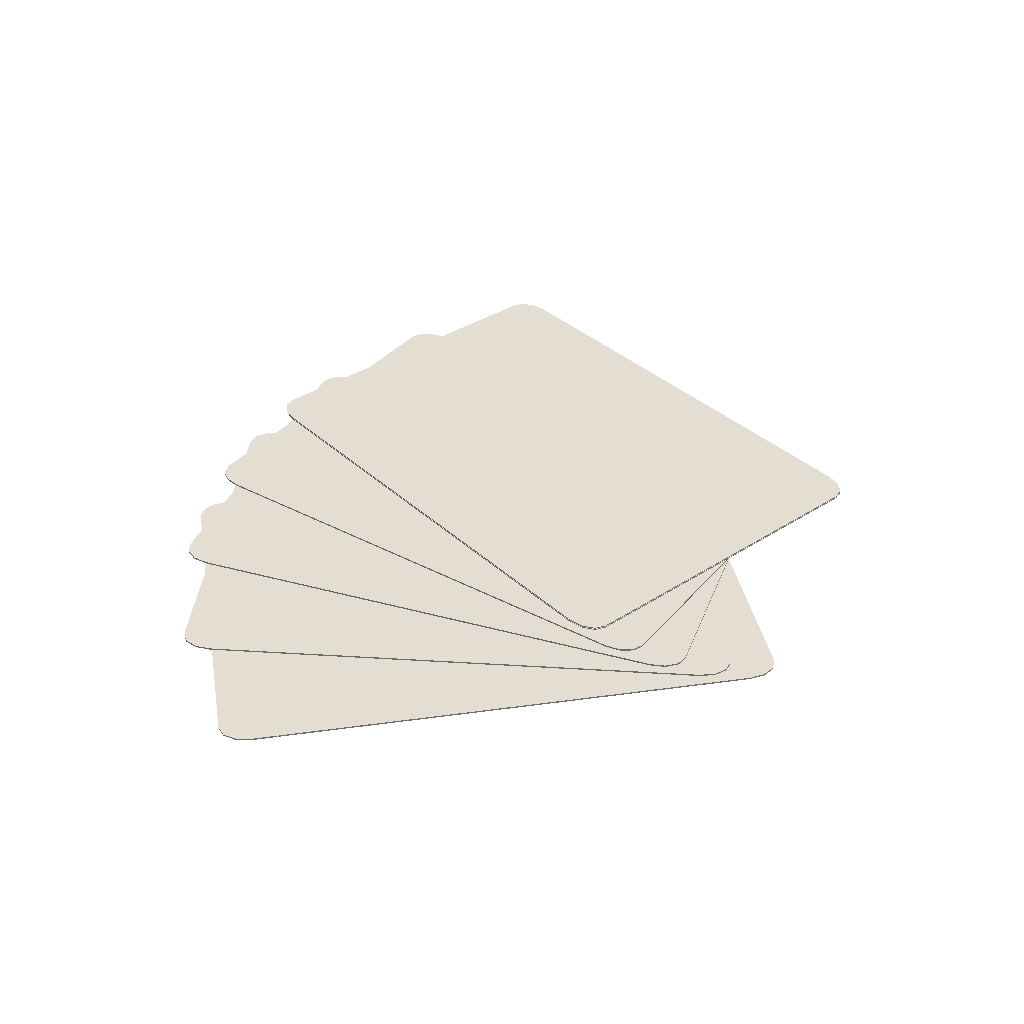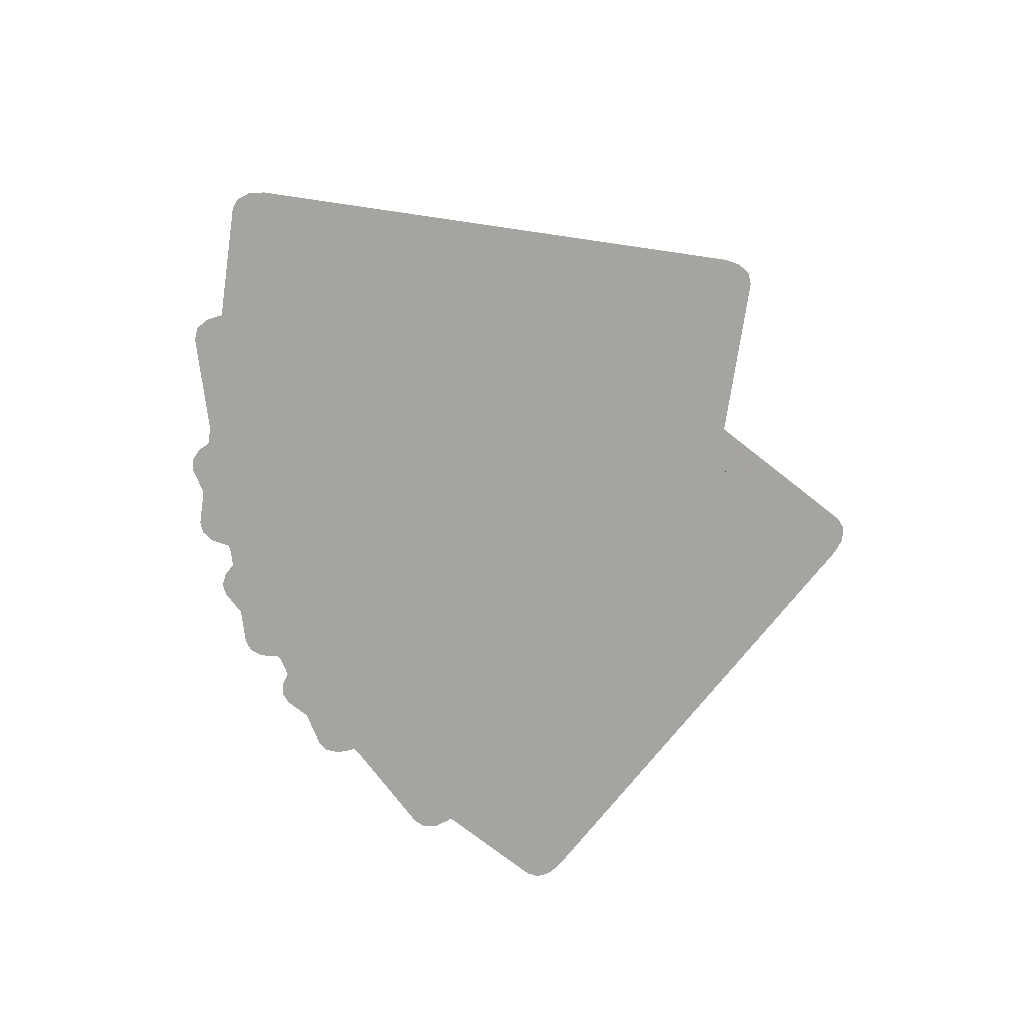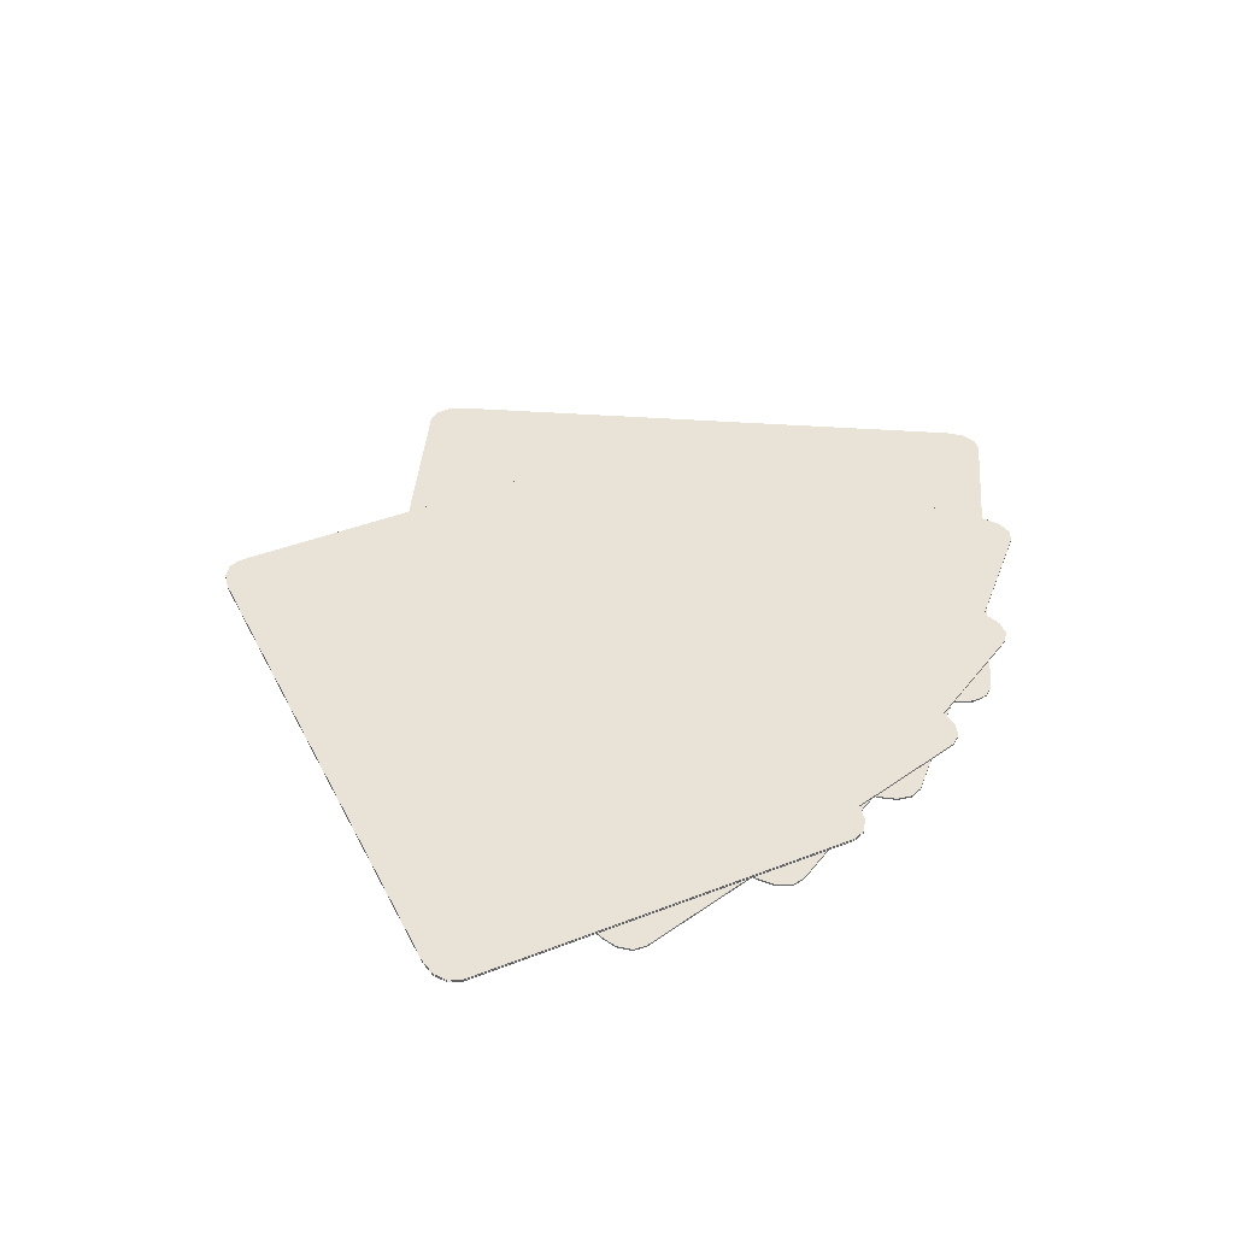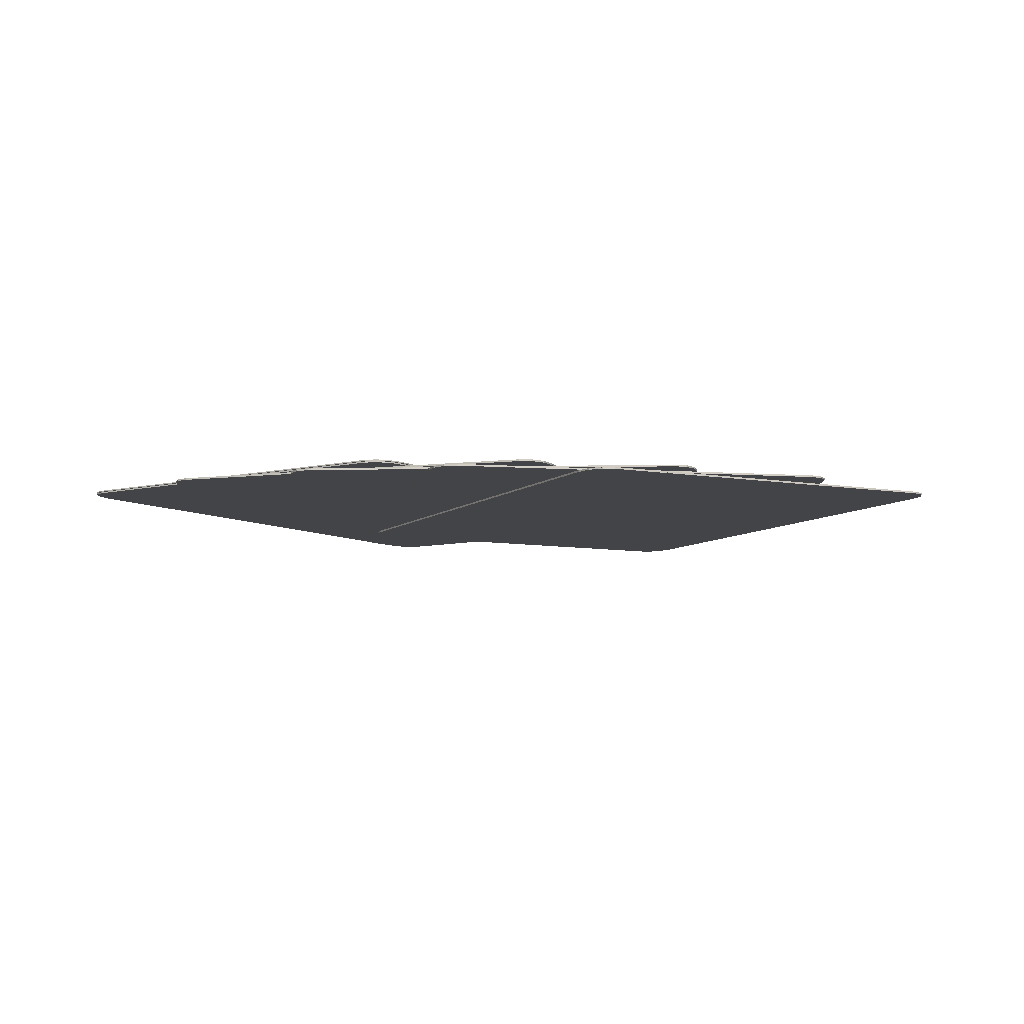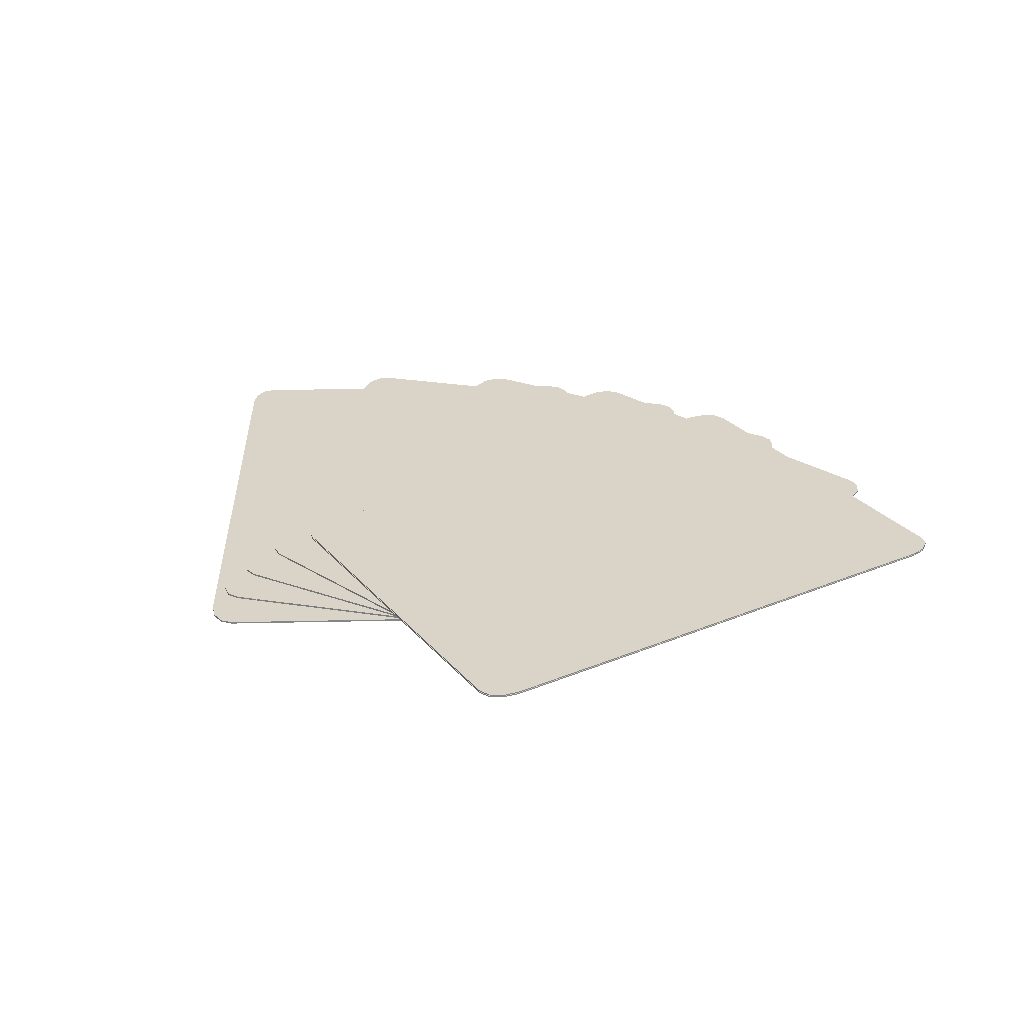
<metadata>
{"format":"obj","ext":"obj","renderer":"f3d","projection":"perspective","resolution":1024,"background":"white","views":[{"elev":36.2,"azim":-70.3,"up":"+Y"},{"elev":-73.3,"azim":-68.3,"up":"+Y"},{"elev":41.9,"azim":124.9,"up":"+Y"},{"elev":-8.0,"azim":-176.2,"up":"+Y"},{"elev":28.5,"azim":28.1,"up":"+Y"}]}
</metadata>
<code>
o Chandra.001
v -1.418 1.07 -0.6473
v -1.449 1.07 -0.9845
v -1.484 1.07 -0.7283
v -1.496 1.07 -0.8517
v 1.617 1.07 0.7855
v 1.309 1.07 0.927
v 1.525 1.07 0.8921
v 1.412 1.07 0.9439
v 1.082 1.07 -4.977
v 0.7744 1.07 -4.836
v 0.9789 1.07 -4.994
v 0.8662 1.07 -4.942
v 3.809 1.07 -3.403
v 3.84 1.07 -3.066
v 3.875 1.07 -3.322
v 3.887 1.07 -3.199
v -1.418 1.06 -0.6473
v -1.449 1.06 -0.9845
v -1.484 1.06 -0.7283
v -1.496 1.06 -0.8517
v 1.617 1.06 0.7855
v 1.309 1.06 0.927
v 1.525 1.06 0.8921
v 1.412 1.06 0.9439
v 1.082 1.06 -4.977
v 0.7744 1.06 -4.836
v 0.9789 1.06 -4.994
v 0.8662 1.06 -4.942
v 3.809 1.06 -3.403
v 3.84 1.06 -3.066
v 3.875 1.06 -3.322
v 3.887 1.06 -3.199
f 2 4 3 1 6 8 7 5 14 16 15 13 9 11 12 10
f 18 26 28 27 25 29 31 32 30 21 23 24 22 17 19 20
f 2 10 26 18
f 4 2 18 20
f 3 4 20 19
f 1 3 19 17
f 6 1 17 22
f 8 6 22 24
f 7 8 24 23
f 5 7 23 21
f 14 5 21 30
f 16 14 30 32
f 15 16 32 31
f 13 15 31 29
f 9 13 29 25
f 11 9 25 27
f 12 11 27 28
f 10 12 28 26
o Chandra
v -1.418 1.084 -0.6473
v -1.449 1.084 -0.9845
v -1.484 1.084 -0.7283
v -1.496 1.084 -0.8517
v 1.617 1.084 0.7855
v 1.309 1.084 0.927
v 1.525 1.084 0.8921
v 1.412 1.084 0.9439
v 1.082 1.084 -4.977
v 0.7744 1.084 -4.836
v 0.9789 1.084 -4.994
v 0.8662 1.084 -4.942
v 3.809 1.084 -3.403
v 3.84 1.084 -3.066
v 3.875 1.084 -3.322
v 3.887 1.084 -3.199
v -1.418 1.074 -0.6473
v -1.449 1.074 -0.9845
v -1.484 1.074 -0.7283
v -1.496 1.074 -0.8517
v 1.617 1.074 0.7855
v 1.309 1.074 0.927
v 1.525 1.074 0.8921
v 1.412 1.074 0.9439
v 1.082 1.074 -4.977
v 0.7744 1.074 -4.836
v 0.9789 1.074 -4.994
v 0.8662 1.074 -4.942
v 3.809 1.074 -3.403
v 3.84 1.074 -3.066
v 3.875 1.074 -3.322
v 3.887 1.074 -3.199
f 34 36 35 33 38 40 39 37 46 48 47 45 41 43 44 42
f 50 58 60 59 57 61 63 64 62 53 55 56 54 49 51 52
f 34 42 58 50
f 36 34 50 52
f 35 36 52 51
f 33 35 51 49
f 38 33 49 54
f 40 38 54 56
f 39 40 56 55
f 37 39 55 53
f 46 37 53 62
f 48 46 62 64
f 47 48 64 63
f 45 47 63 61
f 41 45 61 57
f 43 41 57 59
f 44 43 59 60
f 42 44 60 58
o Chandra_foil.001
v -1.537 1.05 -0.2582
v -1.655 1.05 -0.5759
v -1.622 1.05 -0.3193
v -1.665 1.05 -0.4356
v 1.765 1.05 0.3403
v 1.504 1.05 0.5567
v 1.704 1.05 0.467
v 1.608 1.05 0.5462
v -0.243 1.05 -5.088
v -0.5036 1.05 -4.871
v -0.3471 1.05 -5.077
v -0.4425 1.05 -4.998
v 2.798 1.05 -4.273
v 2.916 1.05 -3.955
v 2.883 1.05 -4.212
v 2.926 1.05 -4.096
v -1.537 1.04 -0.2582
v -1.655 1.04 -0.5759
v -1.622 1.04 -0.3193
v -1.665 1.04 -0.4356
v 1.765 1.04 0.3403
v 1.504 1.04 0.5567
v 1.704 1.04 0.467
v 1.608 1.04 0.5462
v -0.243 1.04 -5.088
v -0.5036 1.04 -4.871
v -0.3471 1.04 -5.077
v -0.4425 1.04 -4.998
v 2.798 1.04 -4.273
v 2.916 1.04 -3.955
v 2.883 1.04 -4.212
v 2.926 1.04 -4.096
f 66 68 67 65 70 72 71 69 78 80 79 77 73 75 76 74
f 82 90 92 91 89 93 95 96 94 85 87 88 86 81 83 84
f 66 74 90 82
f 68 66 82 84
f 67 68 84 83
f 65 67 83 81
f 70 65 81 86
f 72 70 86 88
f 71 72 88 87
f 69 71 87 85
f 78 69 85 94
f 80 78 94 96
f 79 80 96 95
f 77 79 95 93
f 73 77 93 89
f 75 73 89 91
f 76 75 91 92
f 74 76 92 90
o Chandra_foil
v -1.537 1.055 -0.2582
v -1.655 1.055 -0.5759
v -1.622 1.055 -0.3193
v -1.665 1.055 -0.4356
v 1.765 1.055 0.3403
v 1.504 1.055 0.5567
v 1.704 1.055 0.467
v 1.608 1.055 0.5462
v -0.243 1.055 -5.088
v -0.5036 1.055 -4.871
v -0.3471 1.055 -5.077
v -0.4425 1.055 -4.998
v 2.798 1.055 -4.273
v 2.916 1.055 -3.955
v 2.883 1.055 -4.212
v 2.926 1.055 -4.096
v -1.537 1.045 -0.2582
v -1.655 1.045 -0.5759
v -1.622 1.045 -0.3193
v -1.665 1.045 -0.4356
v 1.765 1.045 0.3403
v 1.504 1.045 0.5567
v 1.704 1.045 0.467
v 1.608 1.045 0.5462
v -0.243 1.045 -5.088
v -0.5036 1.045 -4.871
v -0.3471 1.045 -5.077
v -0.4425 1.045 -4.998
v 2.798 1.045 -4.273
v 2.916 1.045 -3.955
v 2.883 1.045 -4.212
v 2.926 1.045 -4.096
f 98 100 99 97 102 104 103 101 110 112 111 109 105 107 108 106
f 114 122 124 123 121 125 127 128 126 117 119 120 118 113 115 116
f 98 106 122 114
f 100 98 114 116
f 99 100 116 115
f 97 99 115 113
f 102 97 113 118
f 104 102 118 120
f 103 104 120 119
f 101 103 119 117
f 110 101 117 126
f 112 110 126 128
f 111 112 128 127
f 109 111 127 125
f 105 109 125 121
f 107 105 121 123
f 108 107 123 124
f 106 108 124 122
o Chandra_normal.001
v -1.552 1.035 0.1484
v -1.747 1.035 -0.1281
v -1.649 1.035 0.1114
v -1.721 1.035 0.01017
v 1.793 1.035 -0.1281
v 1.597 1.035 0.1484
v 1.767 1.035 0.01017
v 1.695 1.035 0.1114
v -1.552 1.035 -4.852
v -1.747 1.035 -4.575
v -1.649 1.035 -4.815
v -1.721 1.035 -4.713
v 1.597 1.035 -4.852
v 1.793 1.035 -4.575
v 1.695 1.035 -4.815
v 1.767 1.035 -4.713
v -1.552 1.025 0.1484
v -1.747 1.025 -0.1281
v -1.649 1.025 0.1114
v -1.721 1.025 0.01017
v 1.793 1.025 -0.1281
v 1.597 1.025 0.1484
v 1.767 1.025 0.01017
v 1.695 1.025 0.1114
v -1.552 1.025 -4.852
v -1.747 1.025 -4.575
v -1.649 1.025 -4.815
v -1.721 1.025 -4.713
v 1.597 1.025 -4.852
v 1.793 1.025 -4.575
v 1.695 1.025 -4.815
v 1.767 1.025 -4.713
f 130 132 131 129 134 136 135 133 142 144 143 141 137 139 140 138
f 146 154 156 155 153 157 159 160 158 149 151 152 150 145 147 148
f 130 138 154 146
f 132 130 146 148
f 131 132 148 147
f 129 131 147 145
f 134 129 145 150
f 136 134 150 152
f 135 136 152 151
f 133 135 151 149
f 142 133 149 158
f 144 142 158 160
f 143 144 160 159
f 141 143 159 157
f 137 141 157 153
f 139 137 153 155
f 140 139 155 156
f 138 140 156 154
o Chandra_normal
v -1.552 1.03 0.1484
v -1.747 1.03 -0.1281
v -1.649 1.03 0.1114
v -1.721 1.03 0.01017
v 1.793 1.03 -0.1281
v 1.597 1.03 0.1484
v 1.767 1.03 0.01017
v 1.695 1.03 0.1114
v -1.552 1.03 -4.852
v -1.747 1.03 -4.575
v -1.649 1.03 -4.815
v -1.721 1.03 -4.713
v 1.597 1.03 -4.852
v 1.793 1.03 -4.575
v 1.695 1.03 -4.815
v 1.767 1.03 -4.713
v -1.552 1.02 0.1484
v -1.747 1.02 -0.1281
v -1.649 1.02 0.1114
v -1.721 1.02 0.01017
v 1.793 1.02 -0.1281
v 1.597 1.02 0.1484
v 1.767 1.02 0.01017
v 1.695 1.02 0.1114
v -1.552 1.02 -4.852
v -1.747 1.02 -4.575
v -1.649 1.02 -4.815
v -1.721 1.02 -4.713
v 1.597 1.02 -4.852
v 1.793 1.02 -4.575
v 1.695 1.02 -4.815
v 1.767 1.02 -4.713
f 162 164 163 161 166 168 167 165 174 176 175 173 169 171 172 170
f 178 186 188 187 185 189 191 192 190 181 183 184 182 177 179 180
f 162 170 186 178
f 164 162 178 180
f 163 164 180 179
f 161 163 179 177
f 166 161 177 182
f 168 166 182 184
f 167 168 184 183
f 165 167 183 181
f 174 165 181 190
f 176 174 190 192
f 175 176 192 191
f 173 175 191 189
f 169 173 189 185
f 171 169 185 187
f 172 171 187 188
f 170 172 188 186
o Chandra_specular.001
v -1.46 1.02 0.5449
v -1.721 1.02 0.3285
v -1.564 1.02 0.5345
v -1.66 1.02 0.4553
v 1.699 1.02 -0.5877
v 1.581 1.02 -0.27
v 1.709 1.02 -0.4474
v 1.666 1.02 -0.3311
v -2.754 1.02 -4.285
v -2.872 1.02 -3.967
v -2.839 1.02 -4.224
v -2.882 1.02 -4.107
v 0.2869 1.02 -5.1
v 0.5475 1.02 -4.883
v 0.391 1.02 -5.089
v 0.4864 1.02 -5.01
v -1.46 1.01 0.5449
v -1.721 1.01 0.3285
v -1.564 1.01 0.5345
v -1.66 1.01 0.4553
v 1.699 1.01 -0.5877
v 1.581 1.01 -0.27
v 1.709 1.01 -0.4474
v 1.666 1.01 -0.3311
v -2.754 1.01 -4.285
v -2.872 1.01 -3.967
v -2.839 1.01 -4.224
v -2.882 1.01 -4.107
v 0.2869 1.01 -5.1
v 0.5475 1.01 -4.883
v 0.391 1.01 -5.089
v 0.4864 1.01 -5.01
f 194 196 195 193 198 200 199 197 206 208 207 205 201 203 204 202
f 210 218 220 219 217 221 223 224 222 213 215 216 214 209 211 212
f 194 202 218 210
f 196 194 210 212
f 195 196 212 211
f 193 195 211 209
f 198 193 209 214
f 200 198 214 216
f 199 200 216 215
f 197 199 215 213
f 206 197 213 222
f 208 206 222 224
f 207 208 224 223
f 205 207 223 221
f 201 205 221 217
f 203 201 217 219
f 204 203 219 220
f 202 204 220 218
o Chandra_specular
v -1.46 1.015 0.5449
v -1.721 1.015 0.3285
v -1.564 1.015 0.5345
v -1.66 1.015 0.4553
v 1.699 1.015 -0.5877
v 1.581 1.015 -0.27
v 1.709 1.015 -0.4474
v 1.666 1.015 -0.3311
v -2.754 1.015 -4.285
v -2.872 1.015 -3.967
v -2.839 1.015 -4.224
v -2.882 1.015 -4.107
v 0.2869 1.015 -5.1
v 0.5475 1.015 -4.883
v 0.391 1.015 -5.089
v 0.4864 1.015 -5.01
v -1.46 1.005 0.5449
v -1.721 1.005 0.3285
v -1.564 1.005 0.5345
v -1.66 1.005 0.4553
v 1.699 1.005 -0.5877
v 1.581 1.005 -0.27
v 1.709 1.005 -0.4474
v 1.666 1.005 -0.3311
v -2.754 1.005 -4.285
v -2.872 1.005 -3.967
v -2.839 1.005 -4.224
v -2.882 1.005 -4.107
v 0.2869 1.005 -5.1
v 0.5475 1.005 -4.883
v 0.391 1.005 -5.089
v 0.4864 1.005 -5.01
f 226 228 227 225 230 232 231 229 238 240 239 237 233 235 236 234
f 242 250 252 251 249 253 255 256 254 245 247 248 246 241 243 244
f 226 234 250 242
f 228 226 242 244
f 227 228 244 243
f 225 227 243 241
f 230 225 241 246
f 232 230 246 248
f 231 232 248 247
f 229 231 247 245
f 238 229 245 254
f 240 238 254 256
f 239 240 256 255
f 237 239 255 253
f 233 237 253 249
f 235 233 249 251
f 236 235 251 252
f 234 236 252 250
o Forest.001
v -1.269 0.9951 0.9043
v -1.577 0.9951 0.7627
v -1.373 0.9951 0.9211
v -1.485 0.9951 0.8693
v 1.489 0.9951 -1.007
v 1.457 0.9951 -0.67
v 1.535 0.9951 -0.8745
v 1.523 0.9951 -0.751
v -3.769 0.9951 -3.426
v -3.801 0.9951 -3.089
v -3.836 0.9951 -3.345
v -3.847 0.9951 -3.221
v -1.043 0.9951 -5
v -0.735 0.9951 -4.859
v -0.9395 0.9951 -5.017
v -0.8268 0.9951 -4.965
v -1.269 0.9851 0.9043
v -1.577 0.9851 0.7627
v -1.373 0.9851 0.9211
v -1.485 0.9851 0.8693
v 1.489 0.9851 -1.007
v 1.457 0.9851 -0.67
v 1.535 0.9851 -0.8745
v 1.523 0.9851 -0.751
v -3.769 0.9851 -3.426
v -3.801 0.9851 -3.089
v -3.836 0.9851 -3.345
v -3.847 0.9851 -3.221
v -1.043 0.9851 -5
v -0.735 0.9851 -4.859
v -0.9395 0.9851 -5.017
v -0.8268 0.9851 -4.965
f 258 260 259 257 262 264 263 261 270 272 271 269 265 267 268 266
f 274 282 284 283 281 285 287 288 286 277 279 280 278 273 275 276
f 258 266 282 274
f 260 258 274 276
f 259 260 276 275
f 257 259 275 273
f 262 257 273 278
f 264 262 278 280
f 263 264 280 279
f 261 263 279 277
f 270 261 277 286
f 272 270 286 288
f 271 272 288 287
f 269 271 287 285
f 265 269 285 281
f 267 265 281 283
f 268 267 283 284
f 266 268 284 282
o Forest
v -1.269 0.9901 0.9043
v -1.577 0.9901 0.7627
v -1.373 0.9901 0.9211
v -1.485 0.9901 0.8693
v 1.489 0.9901 -1.007
v 1.457 0.9901 -0.67
v 1.535 0.9901 -0.8745
v 1.523 0.9901 -0.751
v -3.769 0.9901 -3.426
v -3.801 0.9901 -3.089
v -3.836 0.9901 -3.345
v -3.847 0.9901 -3.221
v -1.043 0.9901 -5
v -0.735 0.9901 -4.859
v -0.9395 0.9901 -5.017
v -0.8268 0.9901 -4.965
v -1.269 0.9801 0.9043
v -1.577 0.9801 0.7627
v -1.373 0.9801 0.9211
v -1.485 0.9801 0.8693
v 1.489 0.9801 -1.007
v 1.457 0.9801 -0.67
v 1.535 0.9801 -0.8745
v 1.523 0.9801 -0.751
v -3.769 0.9801 -3.426
v -3.801 0.9801 -3.089
v -3.836 0.9801 -3.345
v -3.847 0.9801 -3.221
v -1.043 0.9801 -5
v -0.735 0.9801 -4.859
v -0.9395 0.9801 -5.017
v -0.8268 0.9801 -4.965
f 290 292 291 289 294 296 295 293 302 304 303 301 297 299 300 298
f 306 314 316 315 313 317 319 320 318 309 311 312 310 305 307 308
f 290 298 314 306
f 292 290 306 308
f 291 292 308 307
f 289 291 307 305
f 294 289 305 310
f 296 294 310 312
f 295 296 312 311
f 293 295 311 309
f 302 293 309 318
f 304 302 318 320
f 303 304 320 319
f 301 303 319 317
f 297 301 317 313
f 299 297 313 315
f 300 299 315 316
f 298 300 316 314

</code>
